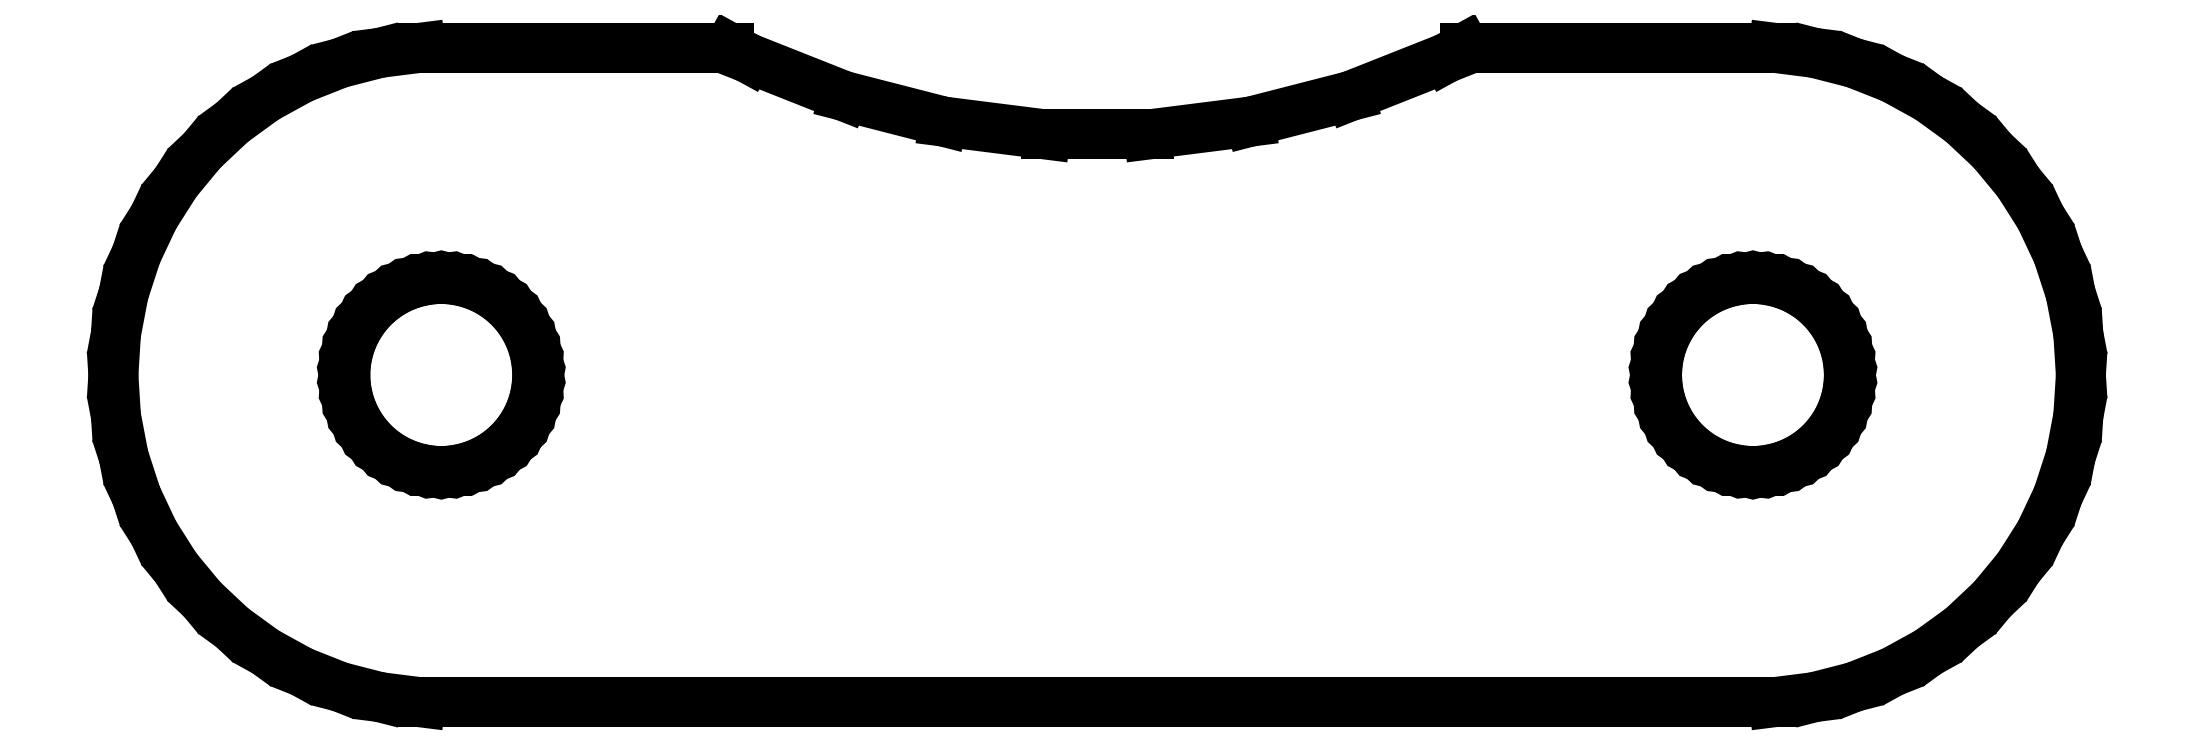
<metadata>
{"format":"dxf","ext":"dxf","renderer":"ezdxf+matplotlib","layout":"modelspace","background":"white","min_lineweight":24,"dpi":150}
</metadata>
<code>
0
SECTION
2
ENTITIES
0
LINE
8
0
10
15.31
20
-29.48
11
16.16
21
-29.26
0
LINE
8
0
10
16.16
20
-29.26
11
16.98
21
-28.93
0
LINE
8
0
10
16.98
20
-28.93
11
17.75
21
-28.51
0
LINE
8
0
10
17.75
20
-28.51
11
18.46
21
-27.99
0
LINE
8
0
10
18.46
20
-27.99
11
19.1
21
-27.39
0
LINE
8
0
10
19.1
20
-27.39
11
19.66
21
-26.71
0
LINE
8
0
10
19.66
20
-26.71
11
20.13
21
-25.97
0
LINE
8
0
10
20.13
20
-25.97
11
20.51
21
-25.18
0
LINE
8
0
10
20.51
20
-25.18
11
20.78
21
-24.34
0
LINE
8
0
10
20.78
20
-24.34
11
20.94
21
-23.48
0
LINE
8
0
10
20.94
20
-23.48
11
21
21
-22.6
0
LINE
8
0
10
21
20
-22.6
11
20.94
21
-21.72
0
LINE
8
0
10
20.94
20
-21.72
11
20.78
21
-20.86
0
LINE
8
0
10
20.78
20
-20.86
11
20.51
21
-20.02
0
LINE
8
0
10
20.51
20
-20.02
11
20.13
21
-19.23
0
LINE
8
0
10
20.13
20
-19.23
11
19.66
21
-18.49
0
LINE
8
0
10
19.66
20
-18.49
11
19.1
21
-17.81
0
LINE
8
0
10
19.1
20
-17.81
11
18.46
21
-17.21
0
LINE
8
0
10
18.46
20
-17.21
11
17.75
21
-16.69
0
LINE
8
0
10
17.75
20
-16.69
11
16.98
21
-16.27
0
LINE
8
0
10
16.98
20
-16.27
11
16.16
21
-15.94
0
LINE
8
0
10
16.16
20
-15.94
11
15.31
21
-15.72
0
LINE
8
0
10
15.31
20
-15.72
11
14.44
21
-15.61
0
LINE
8
0
10
14.44
20
-15.61
11
7.853
21
-15.61
0
LINE
8
0
10
7.853
20
-15.61
11
7.451
21
-15.83
0
LINE
8
0
10
7.451
20
-15.83
11
5.408
21
-16.64
0
LINE
8
0
10
5.408
20
-16.64
11
3.279
21
-17.19
0
LINE
8
0
10
3.279
20
-17.19
11
1.099
21
-17.47
0
LINE
8
0
10
1.099
20
-17.47
11
-1.099
21
-17.47
0
LINE
8
0
10
-1.099
20
-17.47
11
-3.279
21
-17.19
0
LINE
8
0
10
-3.279
20
-17.19
11
-5.408
21
-16.64
0
LINE
8
0
10
-5.408
20
-16.64
11
-7.451
21
-15.83
0
LINE
8
0
10
-7.451
20
-15.83
11
-7.853
21
-15.61
0
LINE
8
0
10
-7.853
20
-15.61
11
-14.44
21
-15.61
0
LINE
8
0
10
-14.44
20
-15.61
11
-15.31
21
-15.72
0
LINE
8
0
10
-15.31
20
-15.72
11
-16.16
21
-15.94
0
LINE
8
0
10
-16.16
20
-15.94
11
-16.98
21
-16.27
0
LINE
8
0
10
-16.98
20
-16.27
11
-17.75
21
-16.69
0
LINE
8
0
10
-17.75
20
-16.69
11
-18.46
21
-17.21
0
LINE
8
0
10
-18.46
20
-17.21
11
-19.1
21
-17.81
0
LINE
8
0
10
-19.1
20
-17.81
11
-19.66
21
-18.49
0
LINE
8
0
10
-19.66
20
-18.49
11
-20.13
21
-19.23
0
LINE
8
0
10
-20.13
20
-19.23
11
-20.51
21
-20.02
0
LINE
8
0
10
-20.51
20
-20.02
11
-20.78
21
-20.86
0
LINE
8
0
10
-20.78
20
-20.86
11
-20.94
21
-21.72
0
LINE
8
0
10
-20.94
20
-21.72
11
-21
21
-22.6
0
LINE
8
0
10
-21
20
-22.6
11
-20.94
21
-23.48
0
LINE
8
0
10
-20.94
20
-23.48
11
-20.78
21
-24.34
0
LINE
8
0
10
-20.78
20
-24.34
11
-20.51
21
-25.18
0
LINE
8
0
10
-20.51
20
-25.18
11
-20.13
21
-25.97
0
LINE
8
0
10
-20.13
20
-25.97
11
-19.66
21
-26.71
0
LINE
8
0
10
-19.66
20
-26.71
11
-19.1
21
-27.39
0
LINE
8
0
10
-19.1
20
-27.39
11
-18.46
21
-27.99
0
LINE
8
0
10
-18.46
20
-27.99
11
-17.75
21
-28.51
0
LINE
8
0
10
-17.75
20
-28.51
11
-16.98
21
-28.93
0
LINE
8
0
10
-16.98
20
-28.93
11
-16.16
21
-29.26
0
LINE
8
0
10
-16.16
20
-29.26
11
-15.31
21
-29.48
0
LINE
8
0
10
-15.31
20
-29.48
11
-14.44
21
-29.59
0
LINE
8
0
10
-14.44
20
-29.59
11
14.44
21
-29.59
0
LINE
8
0
10
14.44
20
-29.59
11
15.31
21
-29.48
0
LINE
8
0
10
-14.13
20
-24.65
11
-14.38
21
-24.61
0
LINE
8
0
10
-14.38
20
-24.61
11
-14.63
21
-24.55
0
LINE
8
0
10
-14.63
20
-24.55
11
-14.87
21
-24.45
0
LINE
8
0
10
-14.87
20
-24.45
11
-15.1
21
-24.33
0
LINE
8
0
10
-15.1
20
-24.33
11
-15.31
21
-24.18
0
LINE
8
0
10
-15.31
20
-24.18
11
-15.49
21
-24
0
LINE
8
0
10
-15.49
20
-24
11
-15.66
21
-23.8
0
LINE
8
0
10
-15.66
20
-23.8
11
-15.8
21
-23.59
0
LINE
8
0
10
-15.8
20
-23.59
11
-15.91
21
-23.35
0
LINE
8
0
10
-15.91
20
-23.35
11
-15.99
21
-23.11
0
LINE
8
0
10
-15.99
20
-23.11
11
-16.03
21
-22.86
0
LINE
8
0
10
-16.03
20
-22.86
11
-16.05
21
-22.6
0
LINE
8
0
10
-16.05
20
-22.6
11
-16.03
21
-22.34
0
LINE
8
0
10
-16.03
20
-22.34
11
-15.99
21
-22.09
0
LINE
8
0
10
-15.99
20
-22.09
11
-15.91
21
-21.85
0
LINE
8
0
10
-15.91
20
-21.85
11
-15.8
21
-21.61
0
LINE
8
0
10
-15.8
20
-21.61
11
-15.66
21
-21.39
0
LINE
8
0
10
-15.66
20
-21.39
11
-15.49
21
-21.2
0
LINE
8
0
10
-15.49
20
-21.2
11
-15.31
21
-21.02
0
LINE
8
0
10
-15.31
20
-21.02
11
-15.1
21
-20.87
0
LINE
8
0
10
-15.1
20
-20.87
11
-14.87
21
-20.75
0
LINE
8
0
10
-14.87
20
-20.75
11
-14.63
21
-20.65
0
LINE
8
0
10
-14.63
20
-20.65
11
-14.38
21
-20.59
0
LINE
8
0
10
-14.38
20
-20.59
11
-14.13
21
-20.55
0
LINE
8
0
10
-14.13
20
-20.55
11
-13.87
21
-20.55
0
LINE
8
0
10
-13.87
20
-20.55
11
-13.62
21
-20.59
0
LINE
8
0
10
-13.62
20
-20.59
11
-13.37
21
-20.65
0
LINE
8
0
10
-13.37
20
-20.65
11
-13.13
21
-20.75
0
LINE
8
0
10
-13.13
20
-20.75
11
-12.9
21
-20.87
0
LINE
8
0
10
-12.9
20
-20.87
11
-12.69
21
-21.02
0
LINE
8
0
10
-12.69
20
-21.02
11
-12.51
21
-21.2
0
LINE
8
0
10
-12.51
20
-21.2
11
-12.34
21
-21.39
0
LINE
8
0
10
-12.34
20
-21.39
11
-12.2
21
-21.61
0
LINE
8
0
10
-12.2
20
-21.61
11
-12.09
21
-21.85
0
LINE
8
0
10
-12.09
20
-21.85
11
-12.01
21
-22.09
0
LINE
8
0
10
-12.01
20
-22.09
11
-11.97
21
-22.34
0
LINE
8
0
10
-11.97
20
-22.34
11
-11.95
21
-22.6
0
LINE
8
0
10
-11.95
20
-22.6
11
-11.97
21
-22.86
0
LINE
8
0
10
-11.97
20
-22.86
11
-12.01
21
-23.11
0
LINE
8
0
10
-12.01
20
-23.11
11
-12.09
21
-23.35
0
LINE
8
0
10
-12.09
20
-23.35
11
-12.2
21
-23.59
0
LINE
8
0
10
-12.2
20
-23.59
11
-12.34
21
-23.8
0
LINE
8
0
10
-12.34
20
-23.8
11
-12.51
21
-24
0
LINE
8
0
10
-12.51
20
-24
11
-12.69
21
-24.18
0
LINE
8
0
10
-12.69
20
-24.18
11
-12.9
21
-24.33
0
LINE
8
0
10
-12.9
20
-24.33
11
-13.13
21
-24.45
0
LINE
8
0
10
-13.13
20
-24.45
11
-13.37
21
-24.55
0
LINE
8
0
10
-13.37
20
-24.55
11
-13.62
21
-24.61
0
LINE
8
0
10
-13.62
20
-24.61
11
-13.87
21
-24.65
0
LINE
8
0
10
-13.87
20
-24.65
11
-14.13
21
-24.65
0
LINE
8
0
10
13.87
20
-24.65
11
13.62
21
-24.61
0
LINE
8
0
10
13.62
20
-24.61
11
13.37
21
-24.55
0
LINE
8
0
10
13.37
20
-24.55
11
13.13
21
-24.45
0
LINE
8
0
10
13.13
20
-24.45
11
12.9
21
-24.33
0
LINE
8
0
10
12.9
20
-24.33
11
12.69
21
-24.18
0
LINE
8
0
10
12.69
20
-24.18
11
12.51
21
-24
0
LINE
8
0
10
12.51
20
-24
11
12.34
21
-23.8
0
LINE
8
0
10
12.34
20
-23.8
11
12.2
21
-23.59
0
LINE
8
0
10
12.2
20
-23.59
11
12.09
21
-23.35
0
LINE
8
0
10
12.09
20
-23.35
11
12.01
21
-23.11
0
LINE
8
0
10
12.01
20
-23.11
11
11.97
21
-22.86
0
LINE
8
0
10
11.97
20
-22.86
11
11.95
21
-22.6
0
LINE
8
0
10
11.95
20
-22.6
11
11.97
21
-22.34
0
LINE
8
0
10
11.97
20
-22.34
11
12.01
21
-22.09
0
LINE
8
0
10
12.01
20
-22.09
11
12.09
21
-21.85
0
LINE
8
0
10
12.09
20
-21.85
11
12.2
21
-21.61
0
LINE
8
0
10
12.2
20
-21.61
11
12.34
21
-21.39
0
LINE
8
0
10
12.34
20
-21.39
11
12.51
21
-21.2
0
LINE
8
0
10
12.51
20
-21.2
11
12.69
21
-21.02
0
LINE
8
0
10
12.69
20
-21.02
11
12.9
21
-20.87
0
LINE
8
0
10
12.9
20
-20.87
11
13.13
21
-20.75
0
LINE
8
0
10
13.13
20
-20.75
11
13.37
21
-20.65
0
LINE
8
0
10
13.37
20
-20.65
11
13.62
21
-20.59
0
LINE
8
0
10
13.62
20
-20.59
11
13.87
21
-20.55
0
LINE
8
0
10
13.87
20
-20.55
11
14.13
21
-20.55
0
LINE
8
0
10
14.13
20
-20.55
11
14.38
21
-20.59
0
LINE
8
0
10
14.38
20
-20.59
11
14.63
21
-20.65
0
LINE
8
0
10
14.63
20
-20.65
11
14.87
21
-20.75
0
LINE
8
0
10
14.87
20
-20.75
11
15.1
21
-20.87
0
LINE
8
0
10
15.1
20
-20.87
11
15.31
21
-21.02
0
LINE
8
0
10
15.31
20
-21.02
11
15.49
21
-21.2
0
LINE
8
0
10
15.49
20
-21.2
11
15.66
21
-21.39
0
LINE
8
0
10
15.66
20
-21.39
11
15.8
21
-21.61
0
LINE
8
0
10
15.8
20
-21.61
11
15.91
21
-21.85
0
LINE
8
0
10
15.91
20
-21.85
11
15.99
21
-22.09
0
LINE
8
0
10
15.99
20
-22.09
11
16.03
21
-22.34
0
LINE
8
0
10
16.03
20
-22.34
11
16.05
21
-22.6
0
LINE
8
0
10
16.05
20
-22.6
11
16.03
21
-22.86
0
LINE
8
0
10
16.03
20
-22.86
11
15.99
21
-23.11
0
LINE
8
0
10
15.99
20
-23.11
11
15.91
21
-23.35
0
LINE
8
0
10
15.91
20
-23.35
11
15.8
21
-23.59
0
LINE
8
0
10
15.8
20
-23.59
11
15.66
21
-23.8
0
LINE
8
0
10
15.66
20
-23.8
11
15.49
21
-24
0
LINE
8
0
10
15.49
20
-24
11
15.31
21
-24.18
0
LINE
8
0
10
15.31
20
-24.18
11
15.1
21
-24.33
0
LINE
8
0
10
15.1
20
-24.33
11
14.87
21
-24.45
0
LINE
8
0
10
14.87
20
-24.45
11
14.63
21
-24.55
0
LINE
8
0
10
14.63
20
-24.55
11
14.38
21
-24.61
0
LINE
8
0
10
14.38
20
-24.61
11
14.13
21
-24.65
0
LINE
8
0
10
14.13
20
-24.65
11
13.87
21
-24.65
0
ENDSEC
0
EOF

</code>
